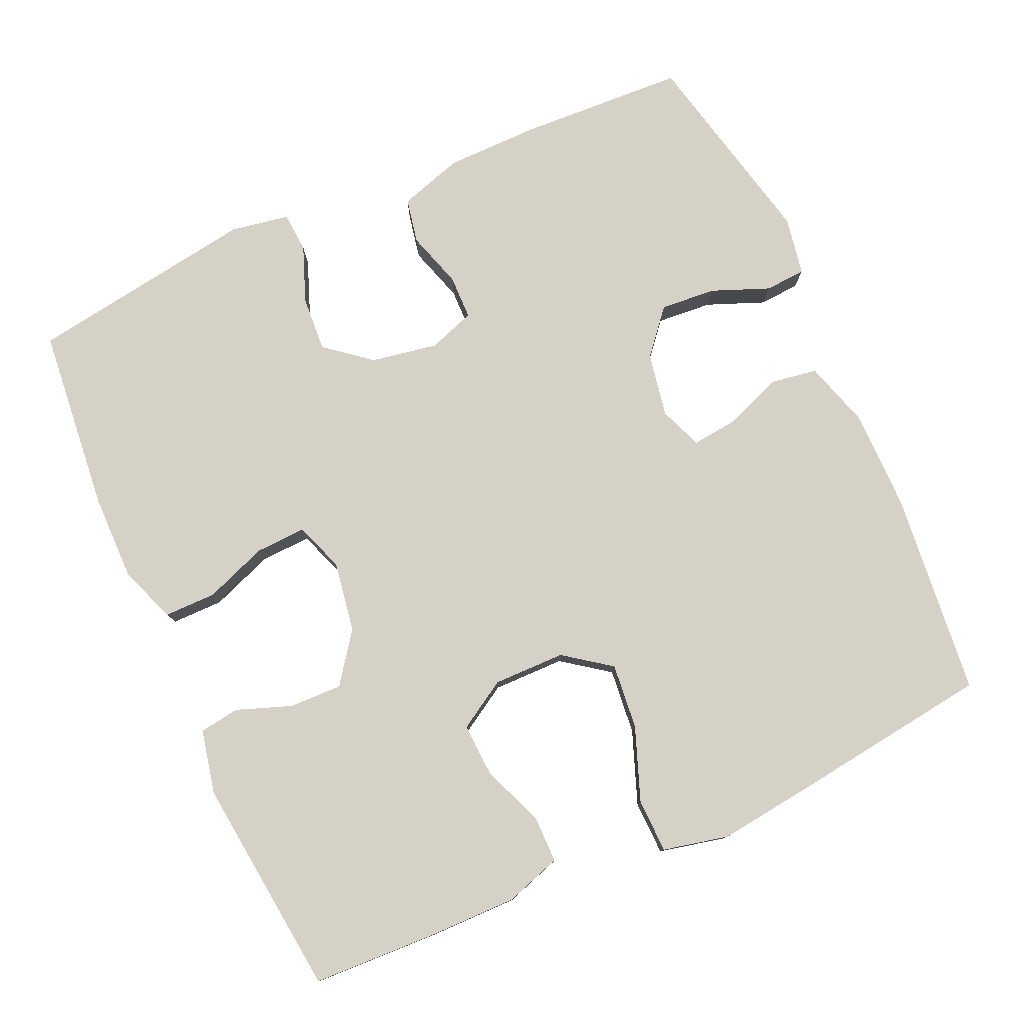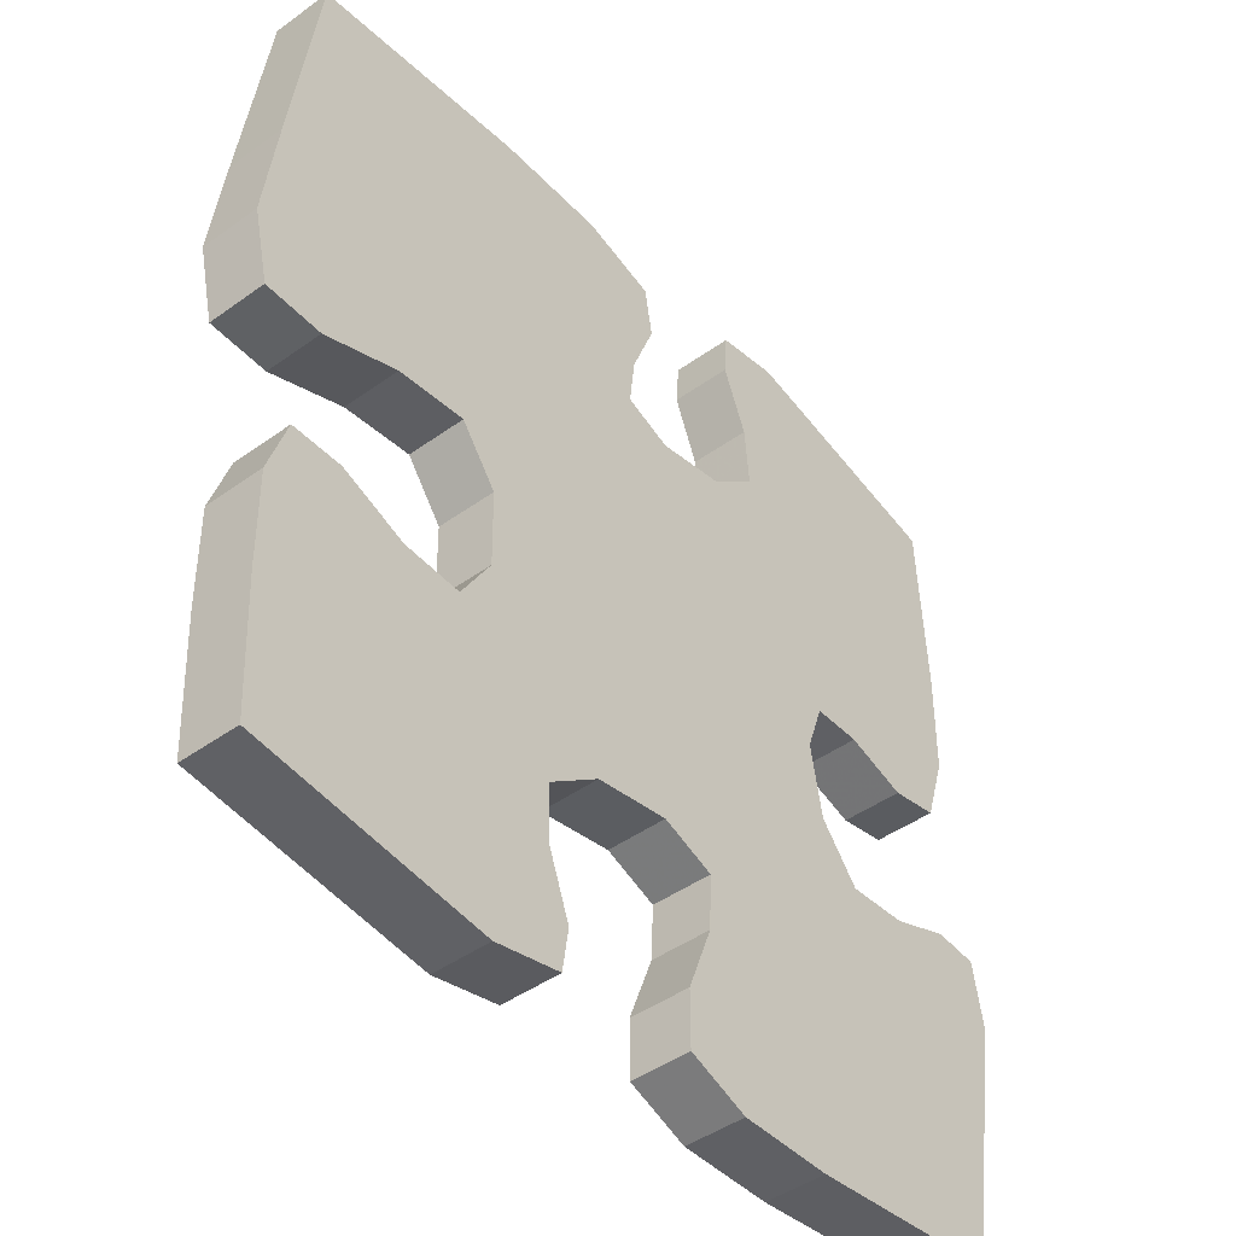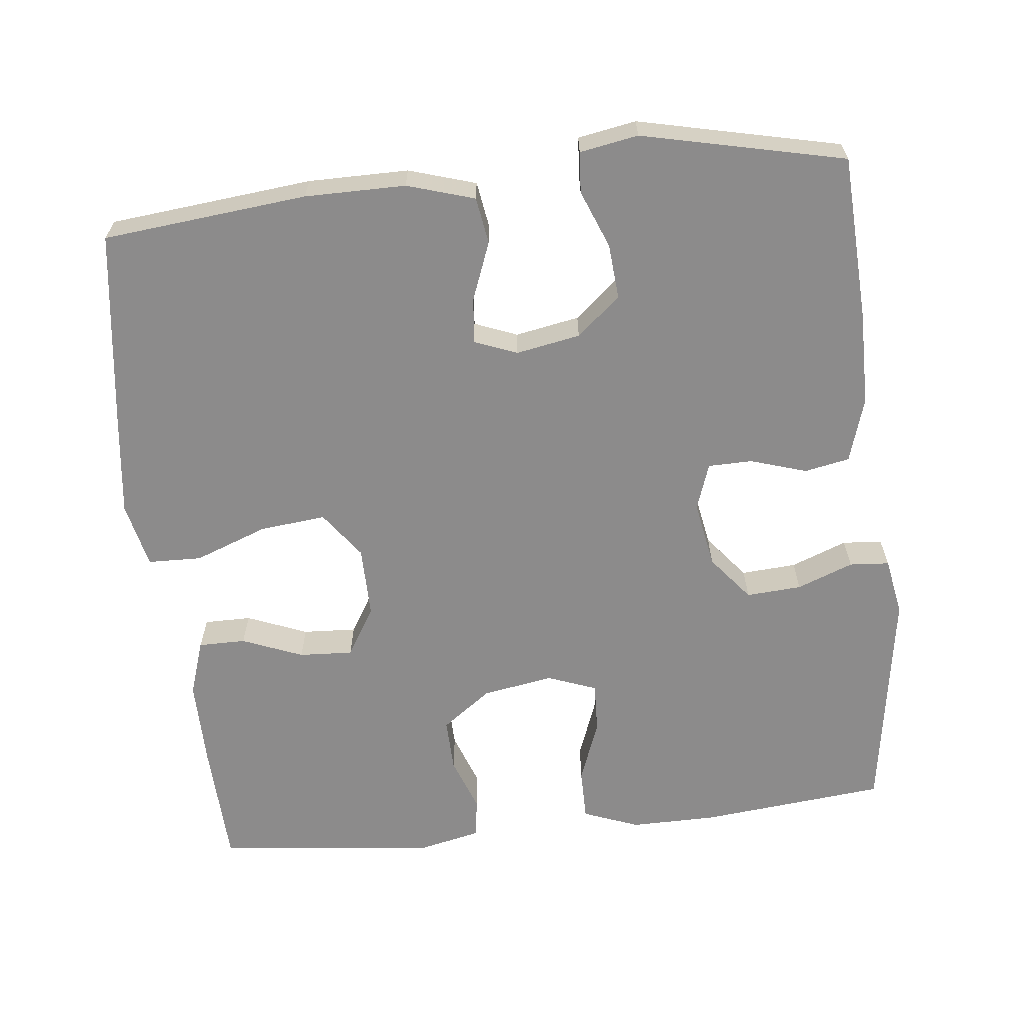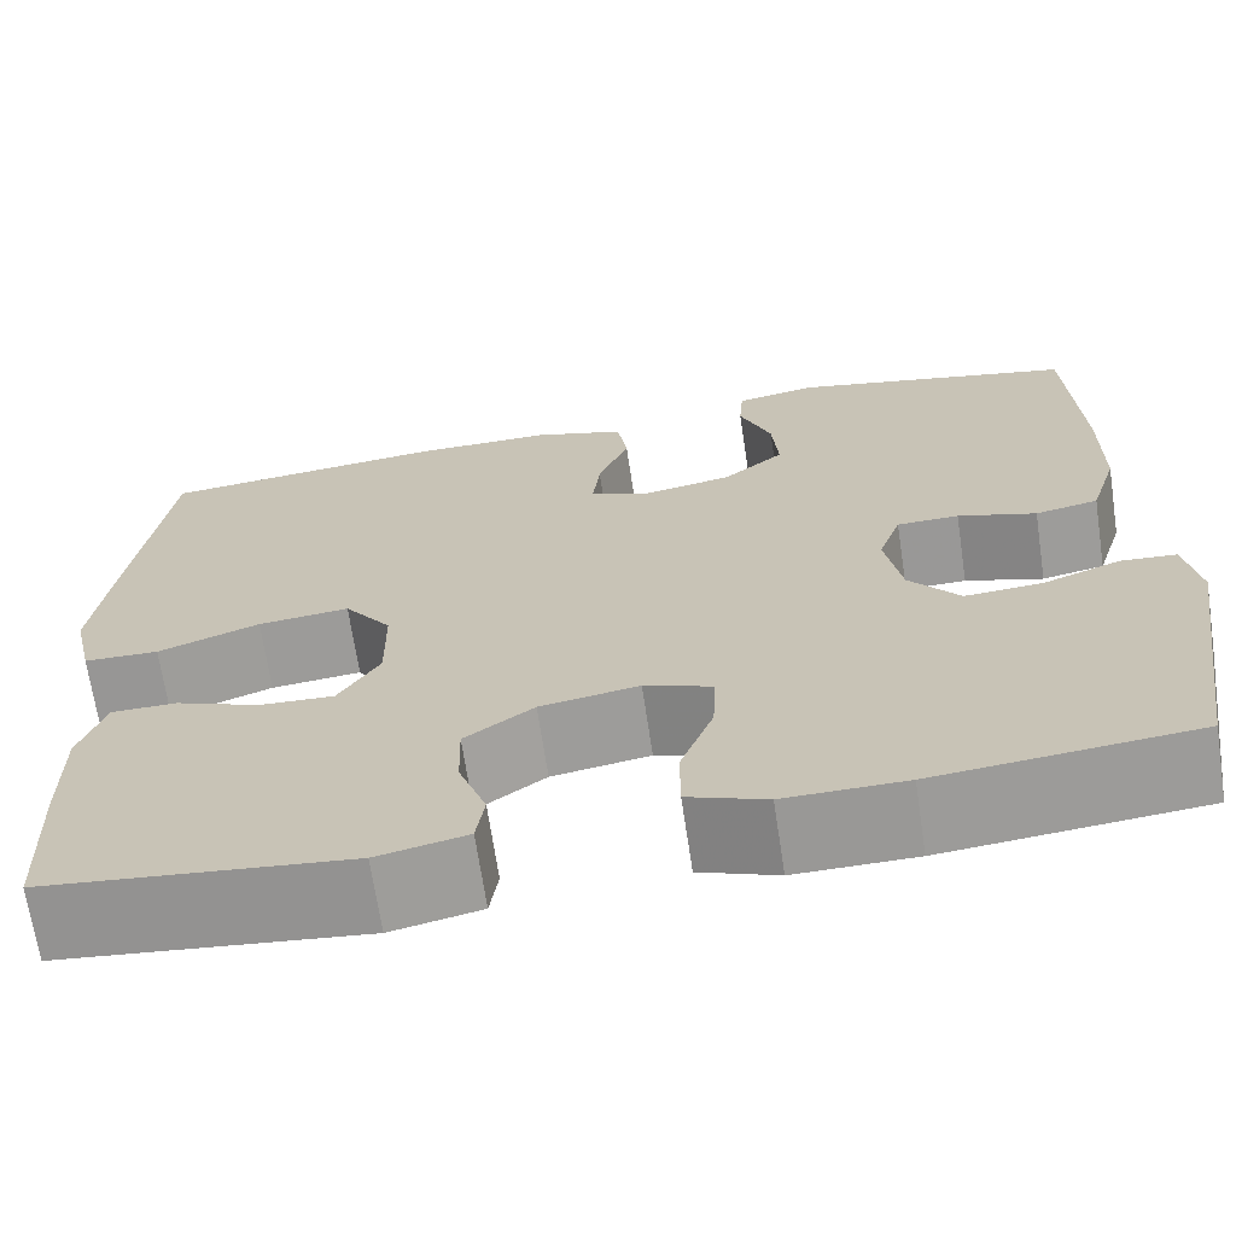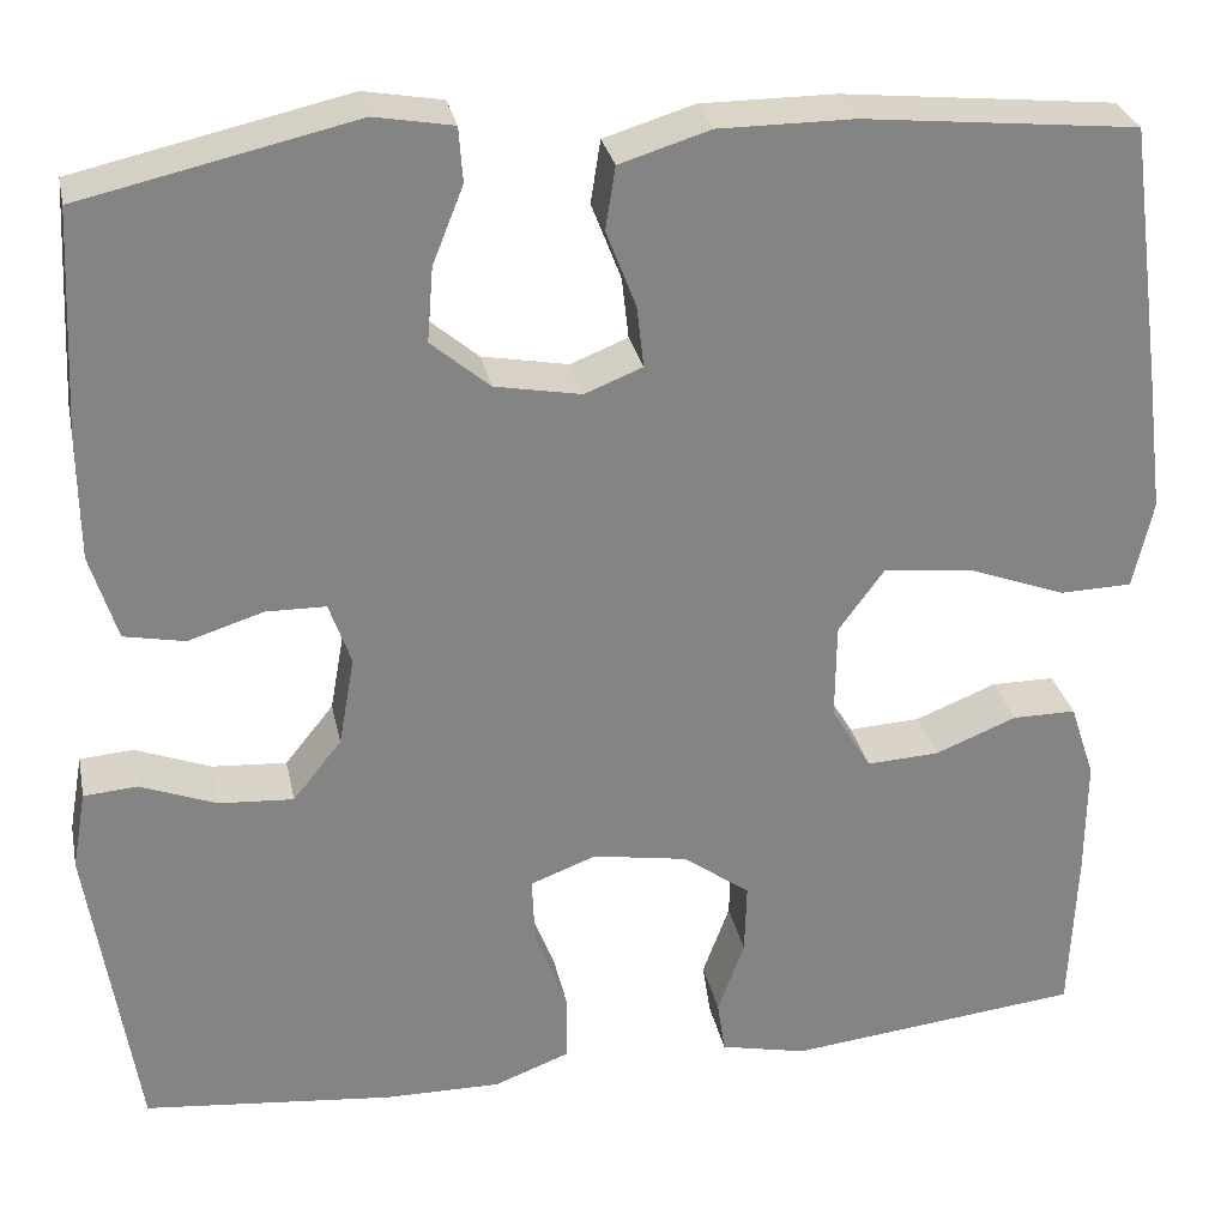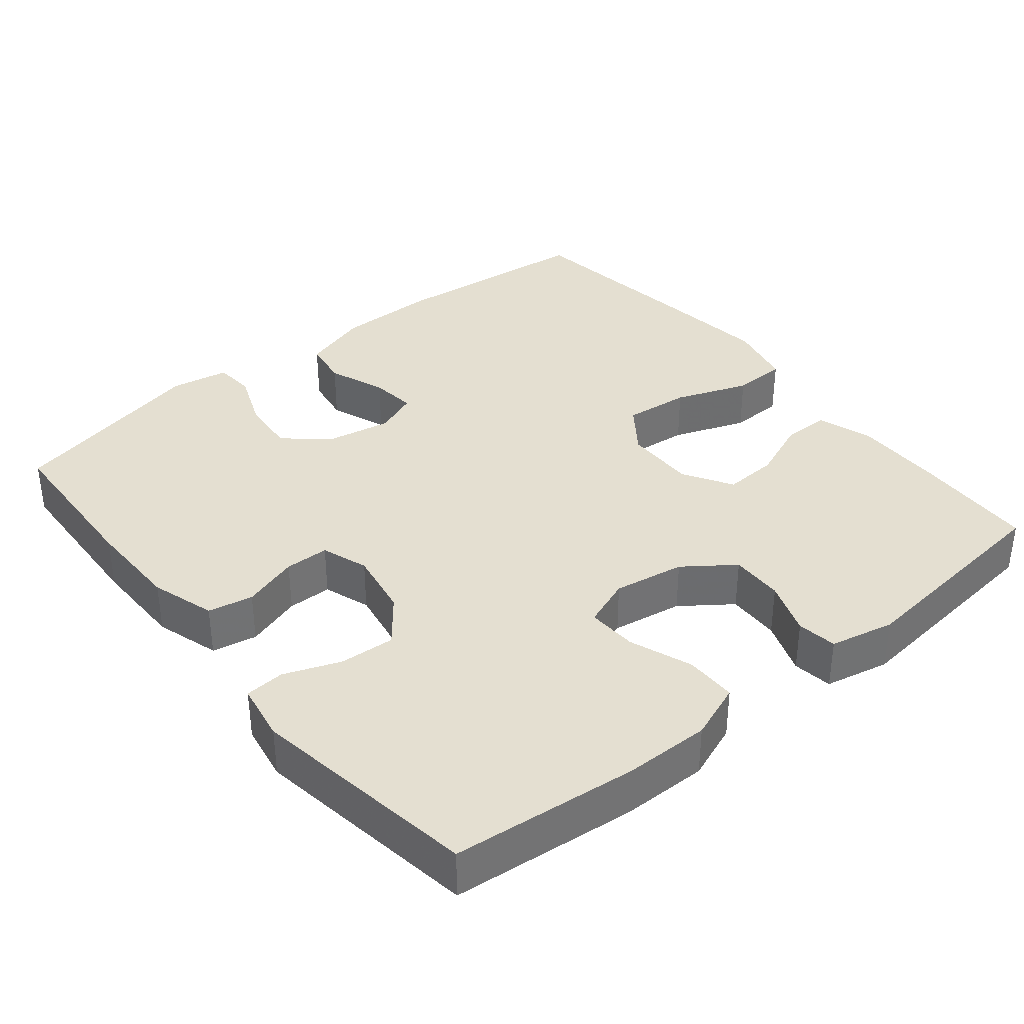
<metadata>
{"format":"obj","ext":"obj","renderer":"f3d","projection":"perspective","resolution":1024,"background":"white","views":[{"elev":78.8,"azim":-114.1,"up":"+Y"},{"elev":-44.6,"azim":-50.0,"up":"+Z"},{"elev":-64.0,"azim":6.3,"up":"+Y"},{"elev":-68.4,"azim":8.5,"up":"+Z"},{"elev":29.0,"azim":168.5,"up":"+Z"},{"elev":36.6,"azim":140.9,"up":"+Y"}]}
</metadata>
<code>
v -0.5 0.07 -0.5
v -0.507 0.07 -0.332
v -0.508 0.07 -0.212
v -0.483 0.07 -0.136
v -0.419 0.07 -0.136
v -0.337 0.07 -0.169
v -0.264 0.07 -0.173
v -0.224 0.07 -0.107
v -0.225 0.07 -0.01
v -0.271 0.07 0.053
v -0.36 0.07 0.044
v -0.459 0.07 0.007
v -0.532 0.07 0.009
v -0.552 0.07 0.098
v -0.535 0.07 0.236
v -0.5 0.07 0.5
v -0.224 0.07 0.528
v -0.088 0.07 0.528
v 0.003 0.07 0.5
v 0.013 0.07 0.437
v -0.017 0.07 0.359
v -0.024 0.07 0.297
v 0.034 0.07 0.274
v 0.121 0.07 0.29
v 0.18 0.07 0.34
v 0.174 0.07 0.415
v 0.143 0.07 0.493
v 0.147 0.07 0.548
v 0.226 0.07 0.562
v 0.5 0.07 0.5
v 0.511 0.07 0.277
v 0.51 0.07 0.149
v 0.483 0.07 0.062
v 0.422 0.07 0.05
v 0.346 0.07 0.074
v 0.286 0.07 0.073
v 0.264 0.07 0.01
v 0.28 0.07 -0.08
v 0.329 0.07 -0.141
v 0.404 0.07 -0.136
v 0.48 0.07 -0.107
v 0.534 0.07 -0.111
v 0.548 0.07 -0.19
v 0.5 0.07 -0.5
v 0.249 0.07 -0.525
v 0.132 0.07 -0.526
v 0.056 0.07 -0.497
v 0.056 0.07 -0.427
v 0.088 0.07 -0.342
v 0.091 0.07 -0.274
v 0.025 0.07 -0.249
v -0.071 0.07 -0.265
v -0.138 0.07 -0.314
v -0.136 0.07 -0.386
v -0.109 0.07 -0.46
v -0.117 0.07 -0.514
v -0.204 0.07 -0.533
v -0.5 0 -0.5
v -0.507 0 -0.332
v -0.508 0 -0.212
v -0.483 0 -0.136
v -0.419 0 -0.136
v -0.337 0 -0.169
v -0.264 0 -0.173
v -0.224 0 -0.107
v -0.225 0 -0.01
v -0.271 0 0.053
v -0.36 0 0.044
v -0.459 0 0.007
v -0.532 0 0.009
v -0.552 0 0.098
v -0.535 0 0.236
v -0.5 0 0.5
v -0.224 0 0.528
v -0.088 0 0.528
v 0.003 0 0.5
v 0.013 0 0.437
v -0.017 0 0.359
v -0.024 0 0.297
v 0.034 0 0.274
v 0.121 0 0.29
v 0.18 0 0.34
v 0.174 0 0.415
v 0.143 0 0.493
v 0.147 0 0.548
v 0.226 0 0.562
v 0.5 0 0.5
v 0.511 0 0.277
v 0.51 0 0.149
v 0.483 0 0.062
v 0.422 0 0.05
v 0.346 0 0.074
v 0.286 0 0.073
v 0.264 0 0.01
v 0.28 0 -0.08
v 0.329 0 -0.141
v 0.404 0 -0.136
v 0.48 0 -0.107
v 0.534 0 -0.111
v 0.548 0 -0.19
v 0.5 0 -0.5
v 0.249 0 -0.525
v 0.132 0 -0.526
v 0.056 0 -0.497
v 0.056 0 -0.427
v 0.088 0 -0.342
v 0.091 0 -0.274
v 0.025 0 -0.249
v -0.071 0 -0.265
v -0.138 0 -0.314
v -0.136 0 -0.386
v -0.109 0 -0.46
v -0.117 0 -0.514
v -0.204 0 -0.533
f 4 5 6
f 3 4 6
f 2 3 6
f 1 2 6
f 57 1 6
f 56 57 6
f 55 56 6
f 54 55 6
f 53 54 6 7
f 52 53 7 8
f 51 52 8 9
f 50 51 9 10
f 47 48 49
f 46 47 49
f 45 46 49
f 44 45 49
f 43 44 49
f 42 43 49
f 41 42 49
f 40 41 49
f 39 40 49 50
f 38 39 50 10
f 33 34 35
f 32 33 35
f 31 32 35
f 30 31 35
f 29 30 35
f 28 29 35
f 27 28 35
f 26 27 35
f 25 26 35 36
f 24 25 36 37
f 19 20 21
f 18 19 21
f 17 18 21
f 16 17 21
f 15 16 21
f 14 15 21
f 13 14 21
f 12 13 21
f 11 12 21
f 10 11 21 22
f 37 38 10
f 24 37 10
f 23 24 10
f 10 22 23
f 63 62 61
f 63 61 60
f 63 60 59
f 63 59 58
f 63 58 114
f 63 114 113
f 63 113 112
f 63 112 111
f 64 63 111 110
f 65 64 110 109
f 66 65 109 108
f 67 66 108 107
f 106 105 104
f 106 104 103
f 106 103 102
f 106 102 101
f 106 101 100
f 106 100 99
f 106 99 98
f 106 98 97
f 107 106 97 96
f 67 107 96 95
f 92 91 90
f 92 90 89
f 92 89 88
f 92 88 87
f 92 87 86
f 92 86 85
f 92 85 84
f 92 84 83
f 93 92 83 82
f 94 93 82 81
f 78 77 76
f 78 76 75
f 78 75 74
f 78 74 73
f 78 73 72
f 78 72 71
f 78 71 70
f 78 70 69
f 78 69 68
f 79 78 68 67
f 67 95 94
f 67 94 81
f 67 81 80
f 80 79 67
f 1 58 59 2
f 2 59 60 3
f 3 60 61 4
f 4 61 62 5
f 5 62 63 6
f 6 63 64 7
f 7 64 65 8
f 8 65 66 9
f 9 66 67 10
f 10 67 68 11
f 11 68 69 12
f 12 69 70 13
f 13 70 71 14
f 14 71 72 15
f 15 72 73 16
f 16 73 74 17
f 17 74 75 18
f 18 75 76 19
f 19 76 77 20
f 20 77 78 21
f 21 78 79 22
f 22 79 80 23
f 23 80 81 24
f 24 81 82 25
f 25 82 83 26
f 26 83 84 27
f 27 84 85 28
f 28 85 86 29
f 29 86 87 30
f 30 87 88 31
f 31 88 89 32
f 32 89 90 33
f 33 90 91 34
f 34 91 92 35
f 35 92 93 36
f 36 93 94 37
f 37 94 95 38
f 38 95 96 39
f 39 96 97 40
f 40 97 98 41
f 41 98 99 42
f 42 99 100 43
f 43 100 101 44
f 44 101 102 45
f 45 102 103 46
f 46 103 104 47
f 47 104 105 48
f 48 105 106 49
f 49 106 107 50
f 50 107 108 51
f 51 108 109 52
f 52 109 110 53
f 53 110 111 54
f 54 111 112 55
f 55 112 113 56
f 56 113 114 57
f 57 114 58 1

</code>
